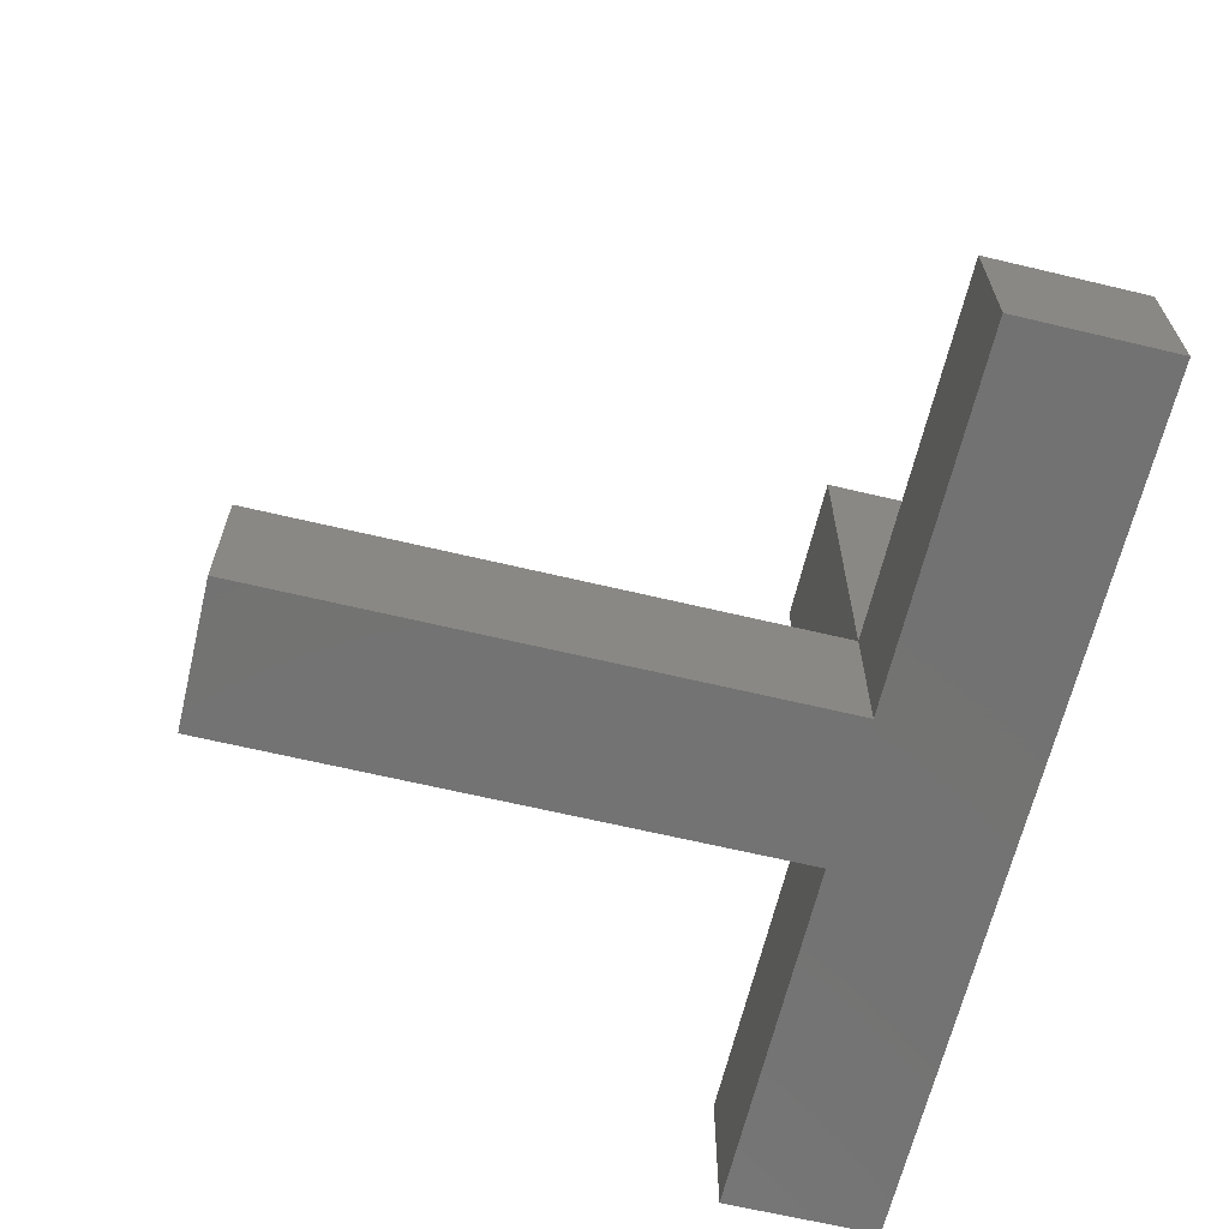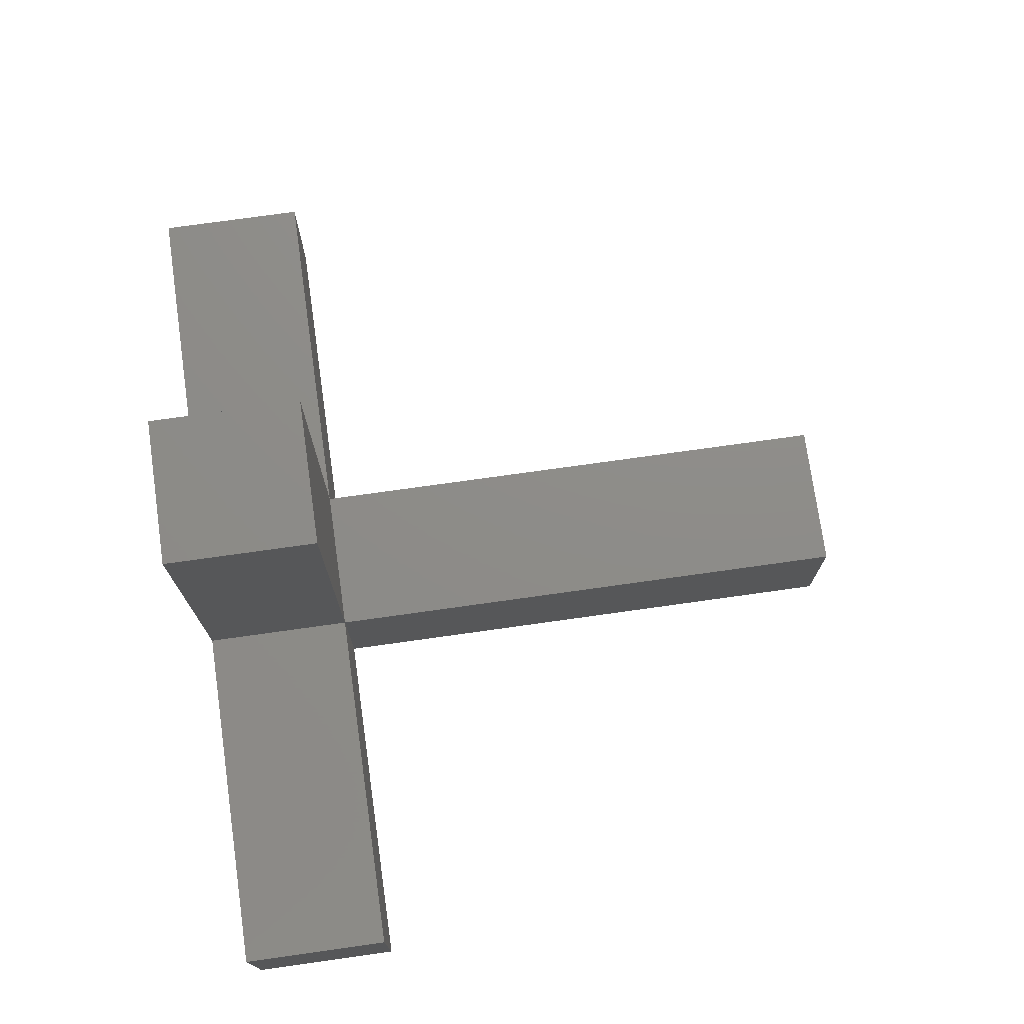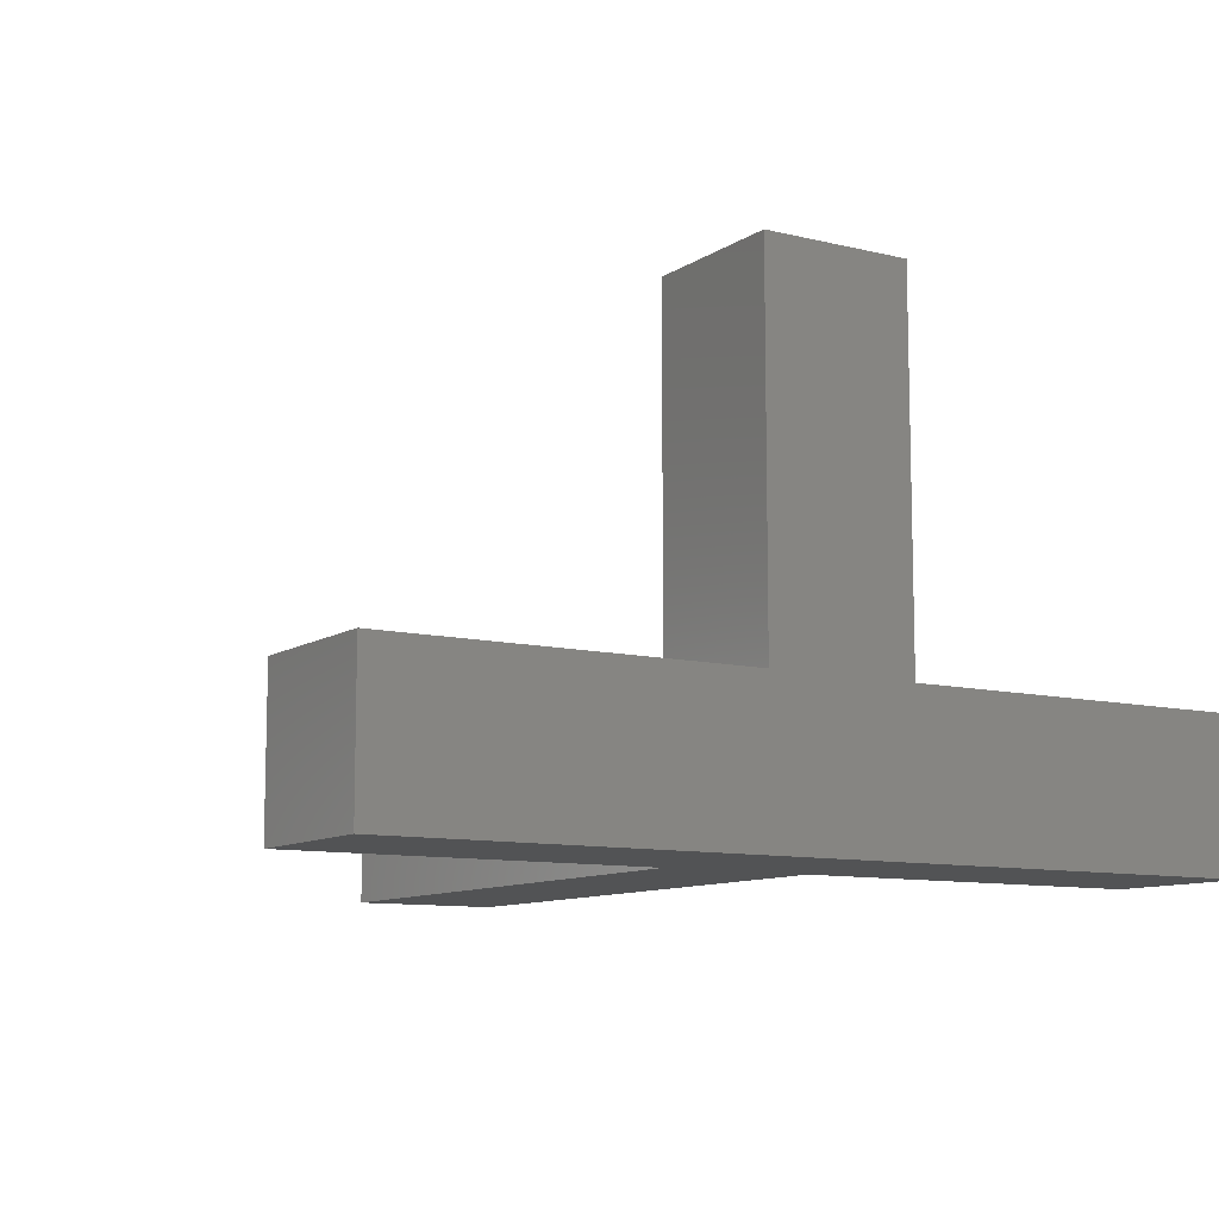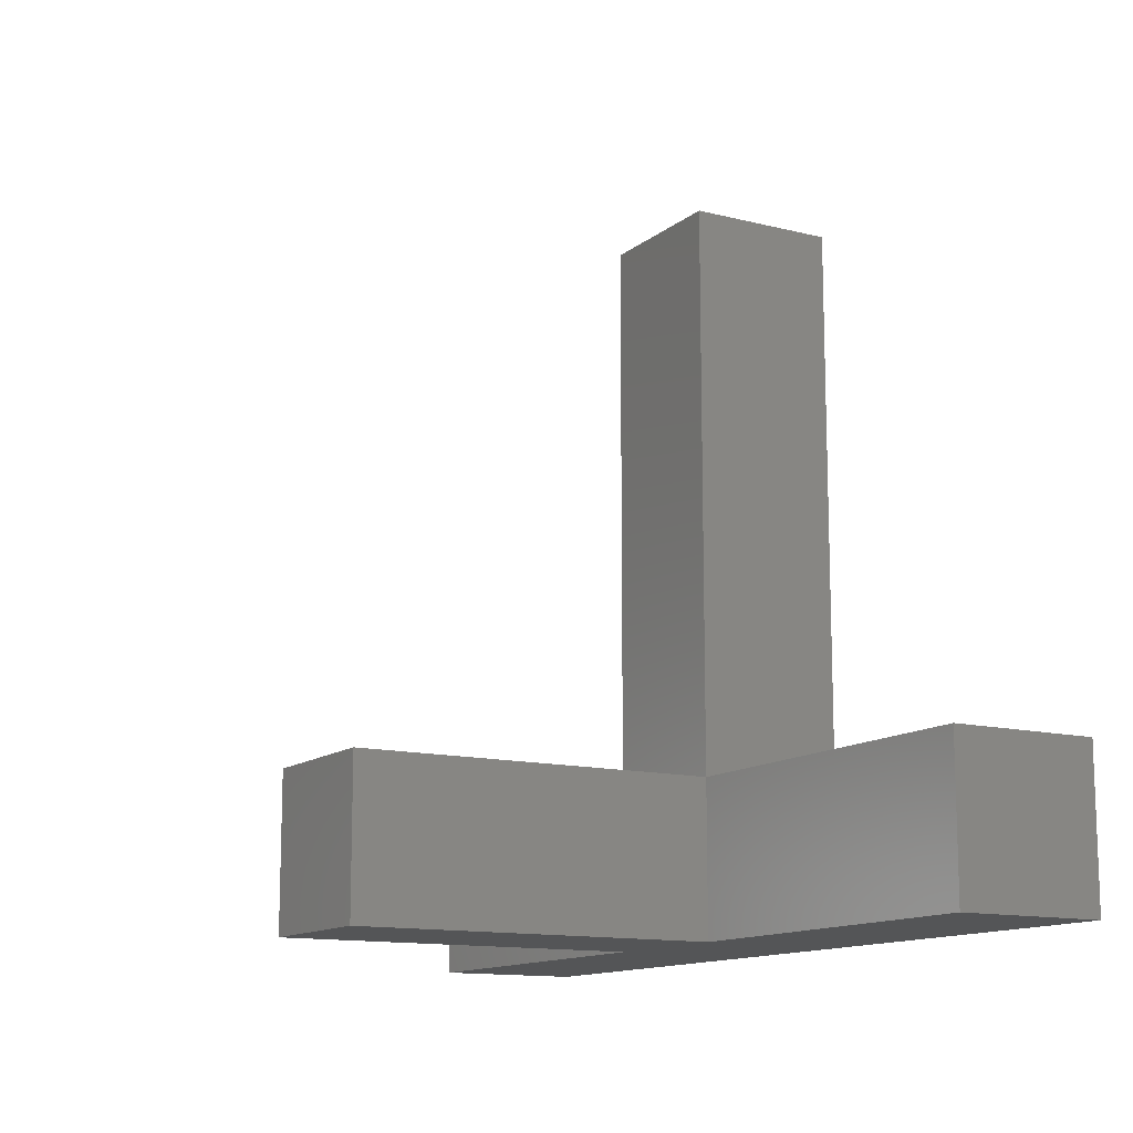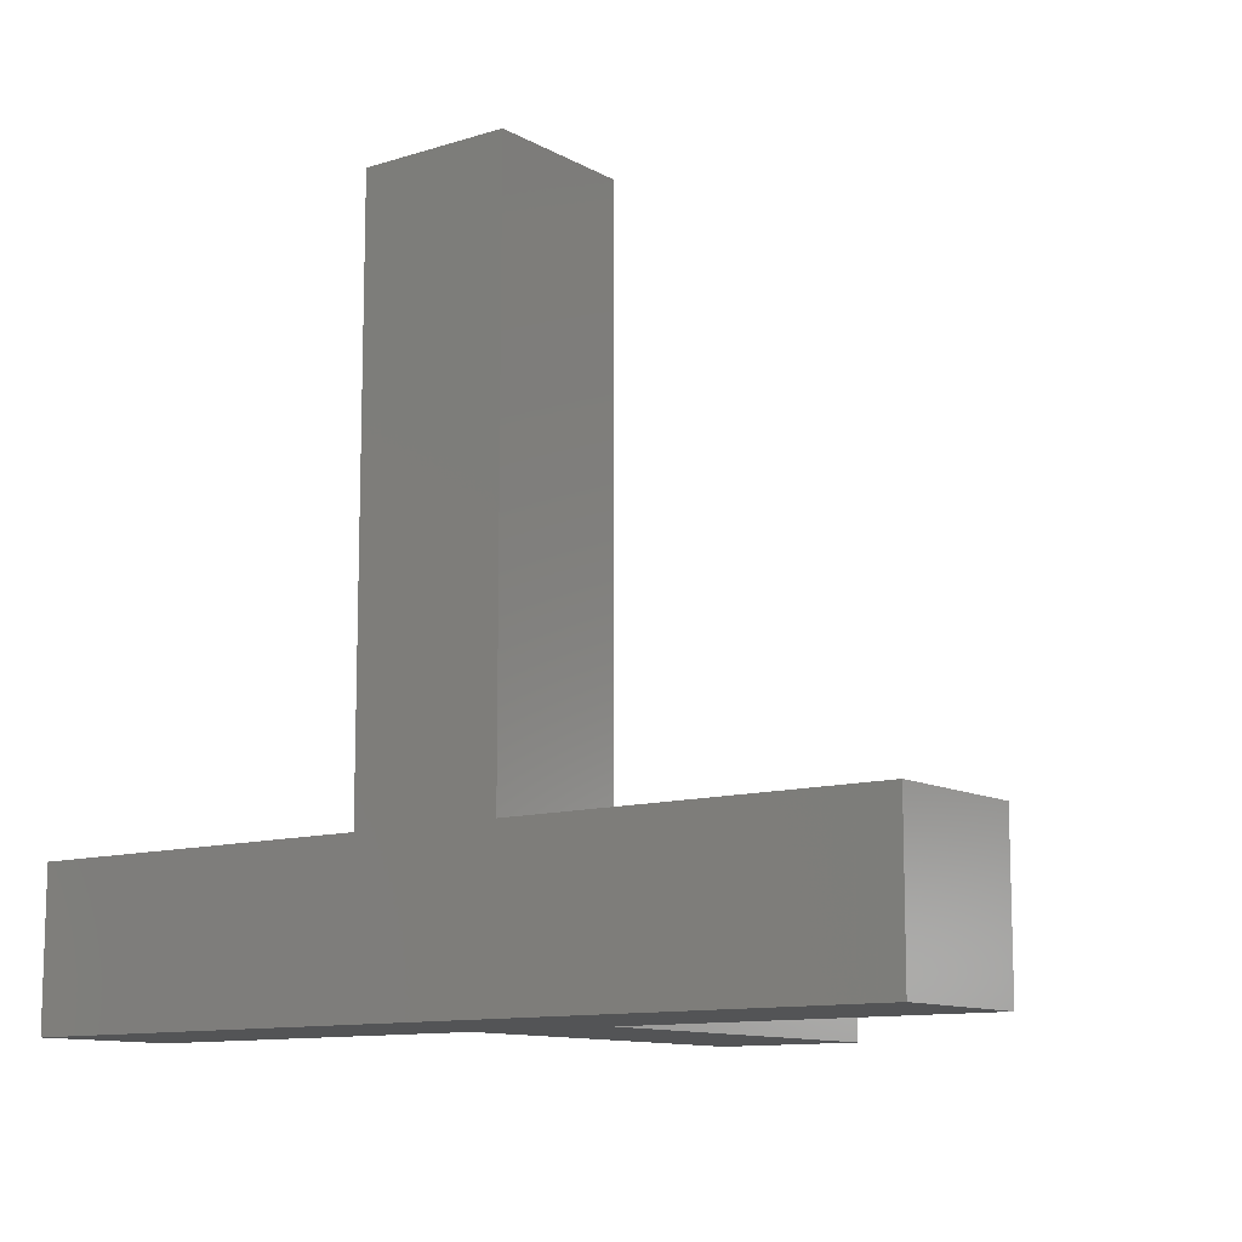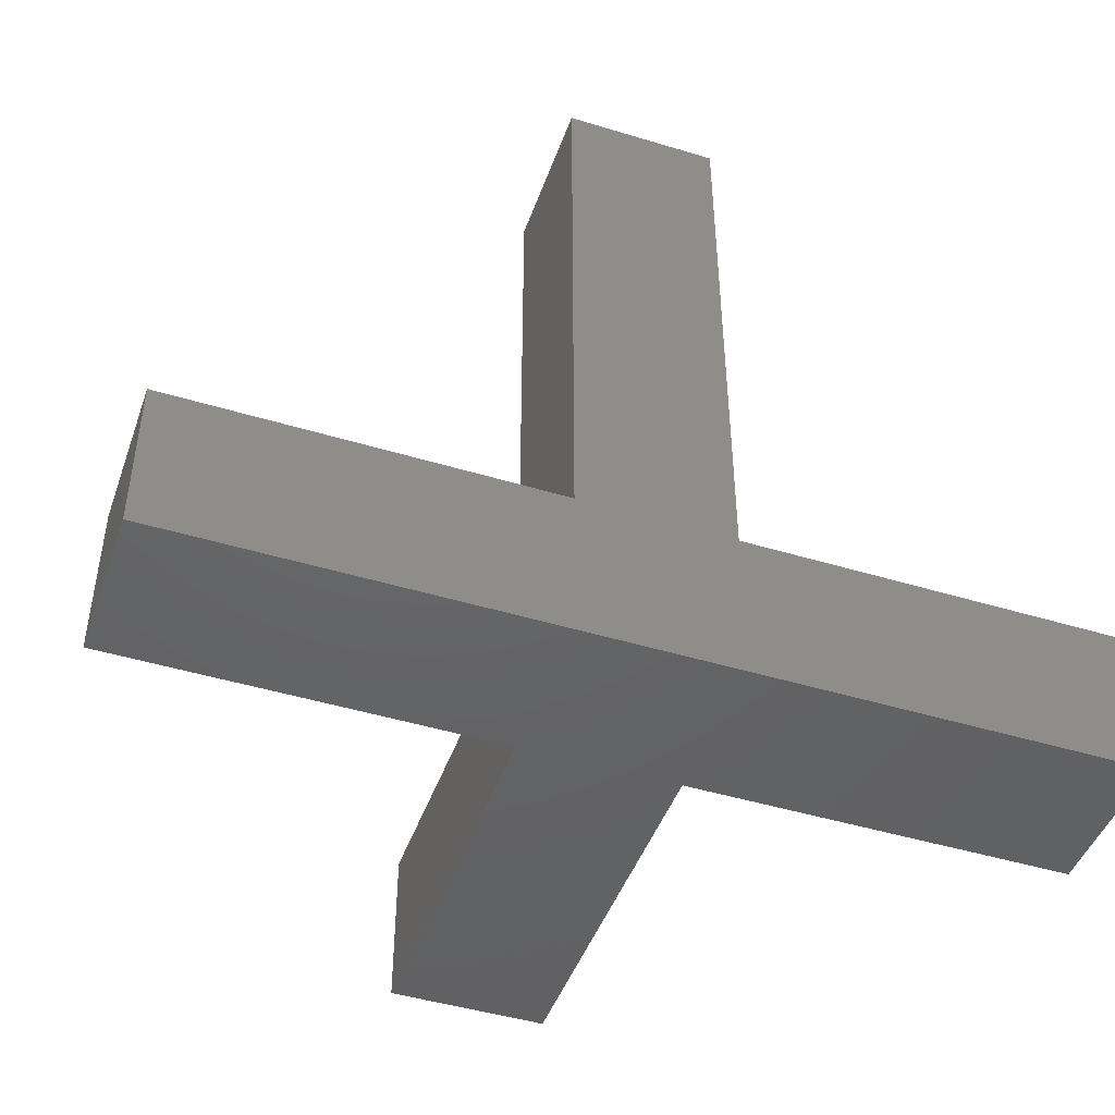
<metadata>
{"format":"stl","ext":"stl","renderer":"f3d","projection":"perspective","resolution":1024,"background":"white","views":[{"elev":-64.8,"azim":76.5,"up":"+Y"},{"elev":74.7,"azim":-98.0,"up":"+Y"},{"elev":-10.0,"azim":147.9,"up":"+Y"},{"elev":-12.8,"azim":-120.3,"up":"+Z"},{"elev":-11.2,"azim":37.2,"up":"+Z"},{"elev":-45.9,"azim":-19.2,"up":"+Z"}]}
</metadata>
<code>
# stl→obj: 22 verts, 40 faces
v -25 0 0
v -25 0 10.5
v -25 10.2 0
v -25 10.2 10.5
v 35.2 0 0
v 0 0 10.5
v 10.2 0 10.5
v 35.2 0 10.5
v 10.2 0 49
v 0 0 49
v 0 10.2 0
v 10.2 10.2 0
v 0 35.2 0
v 35.2 10.2 0
v 10.2 35.2 0
v 0 10.2 10.5
v 0 10.2 49
v 10.2 10.2 49
v 10.2 10.2 10.5
v 35.2 10.2 10.5
v 10.2 35.2 10.5
v 0 35.2 10.5
f 1 2 3
f 3 2 4
f 2 1 5
f 6 2 5
f 7 6 5
f 8 7 5
f 9 6 7
f 10 6 9
f 1 3 5
f 5 3 11
f 12 11 13
f 5 11 12
f 14 5 12
f 12 13 15
f 3 4 11
f 11 4 16
f 4 2 6
f 16 4 6
f 6 10 16
f 16 10 17
f 17 10 9
f 18 17 9
f 9 7 19
f 18 9 19
f 19 7 8
f 20 19 8
f 8 5 14
f 20 8 14
f 12 19 14
f 14 19 20
f 19 12 15
f 21 19 15
f 13 22 15
f 15 22 21
f 11 16 13
f 13 16 22
f 22 16 19
f 21 22 19
f 16 17 19
f 19 17 18

</code>
